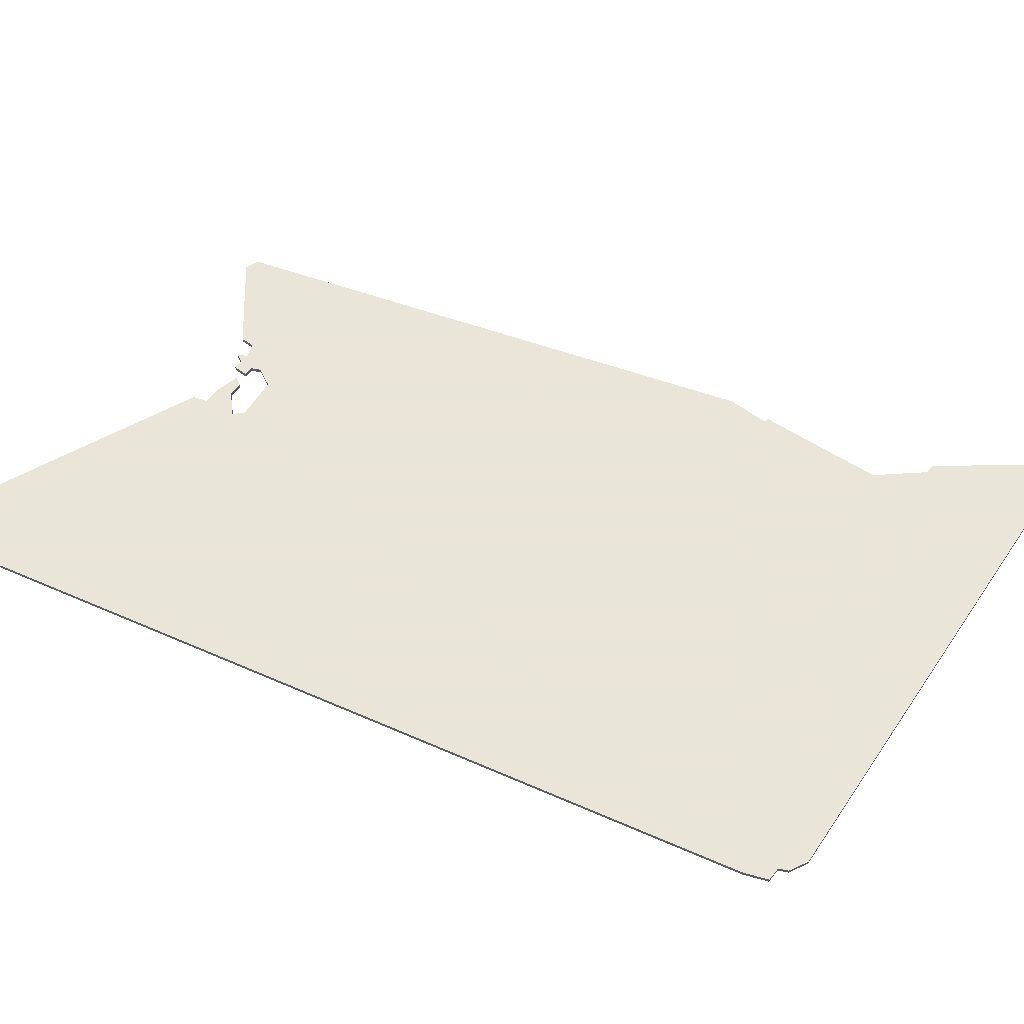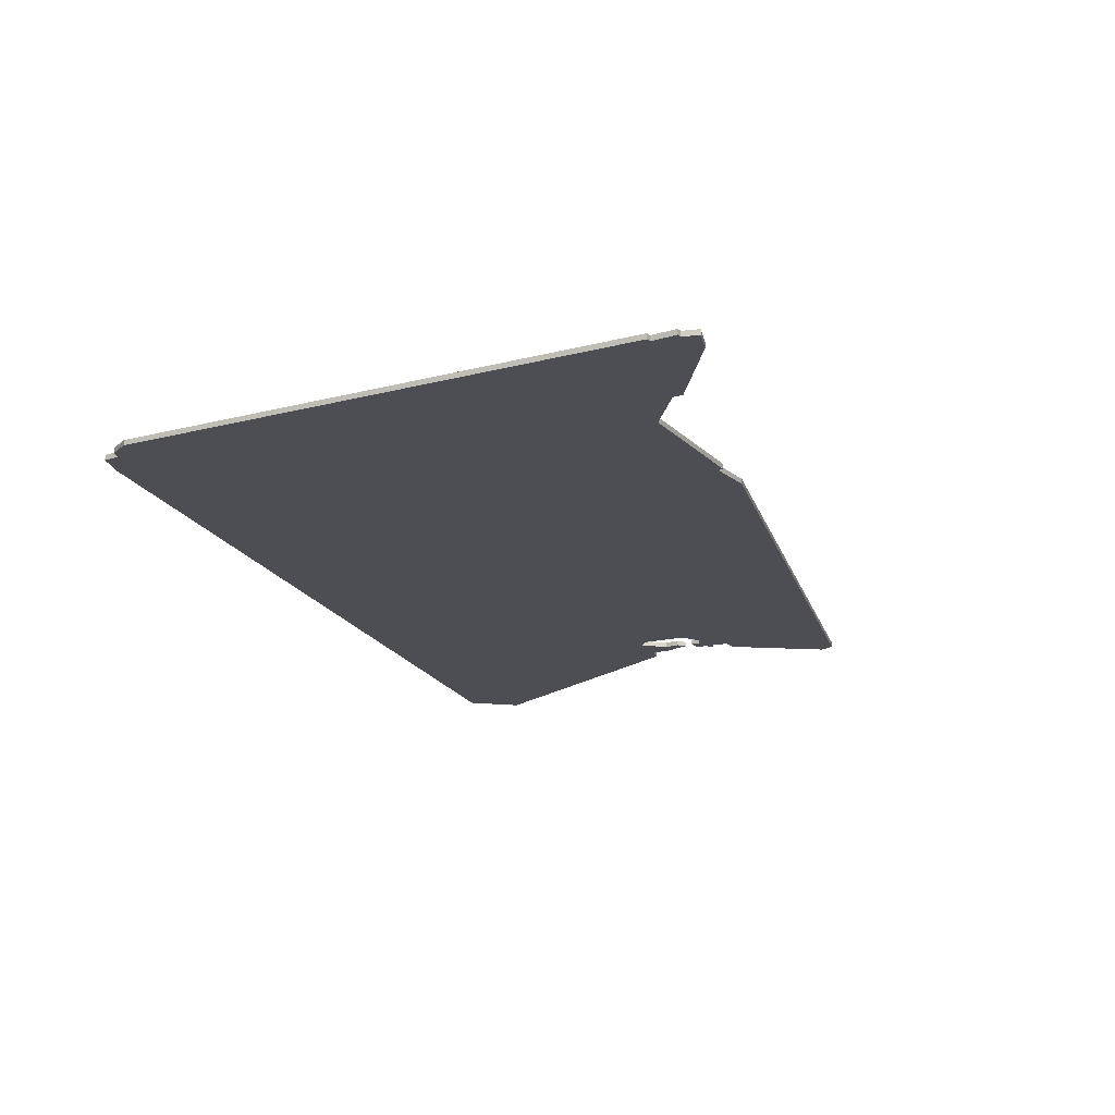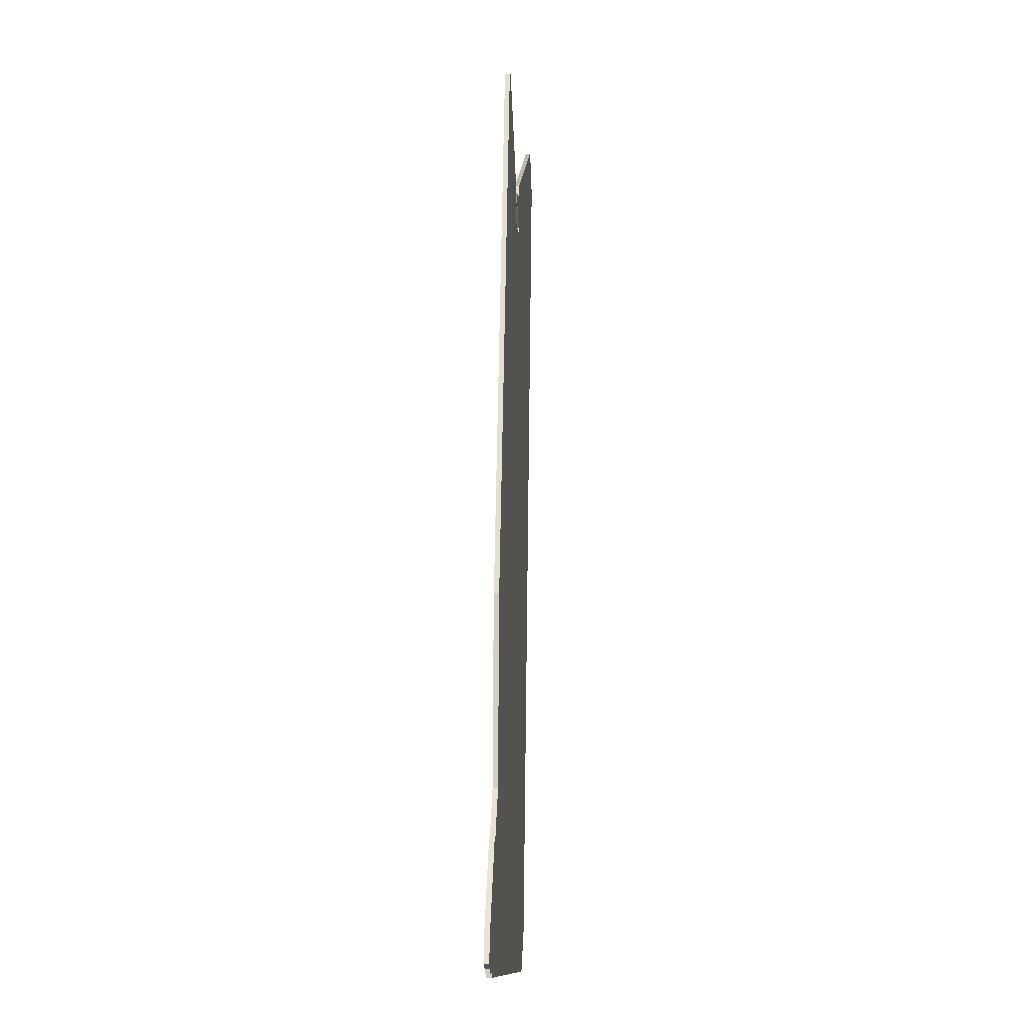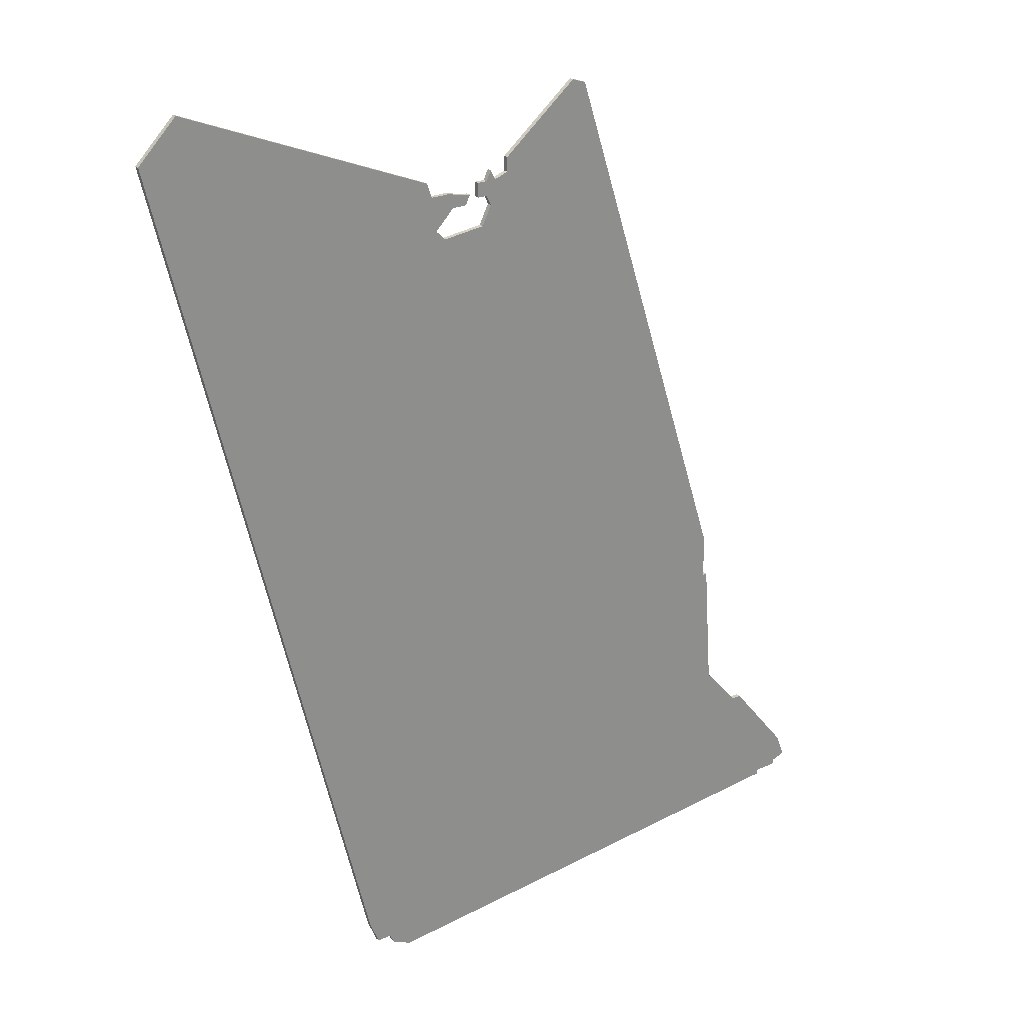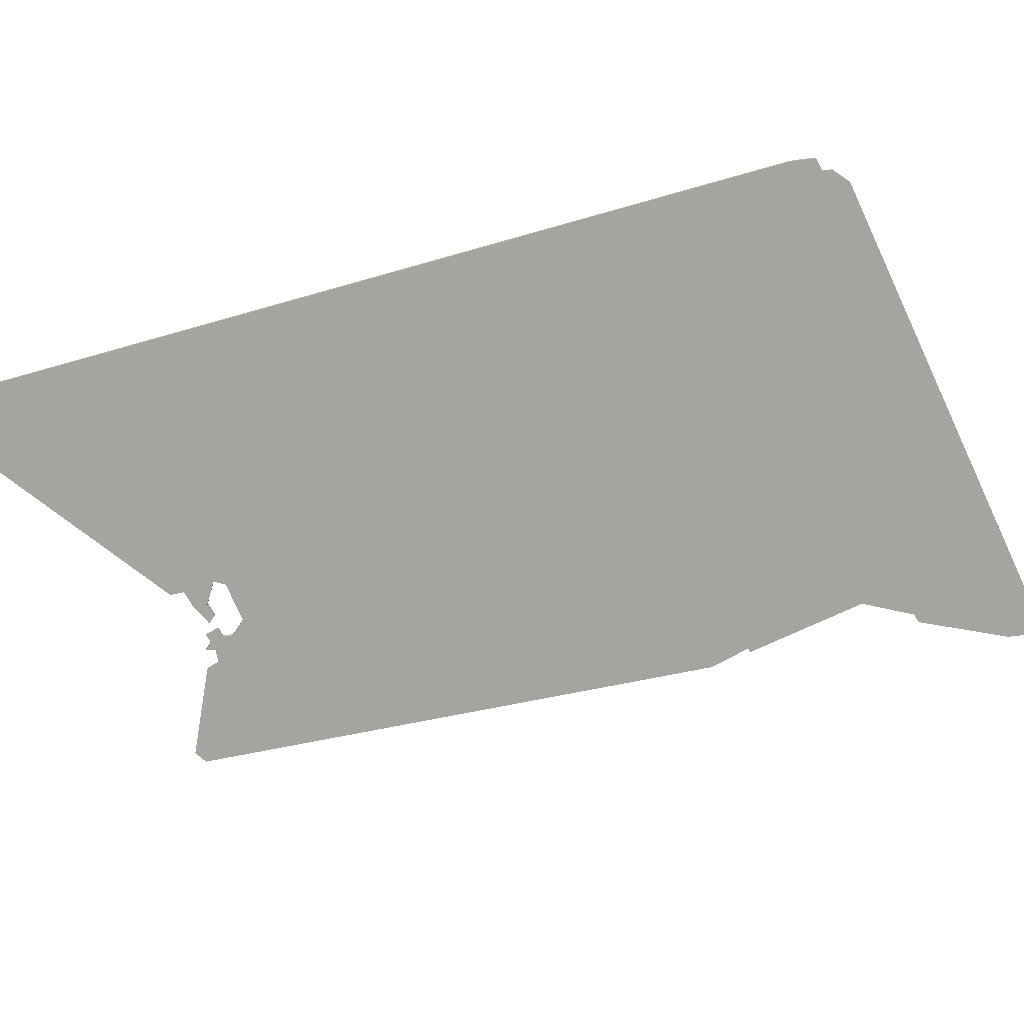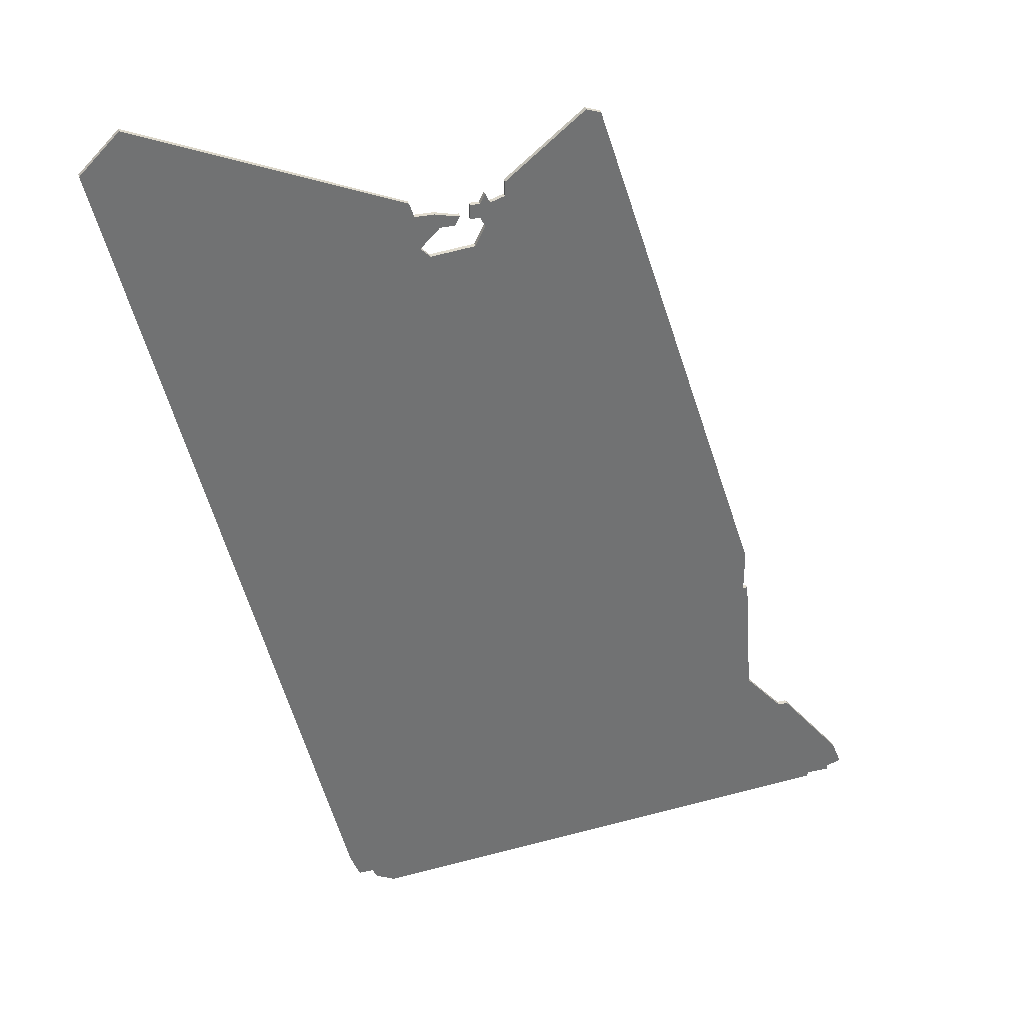
<metadata>
{"format":"obj","ext":"obj","renderer":"f3d","projection":"perspective","resolution":1024,"background":"white","views":[{"elev":58.6,"azim":-52.1,"up":"+Z"},{"elev":-17.4,"azim":32.2,"up":"+Z"},{"elev":-6.6,"azim":93.1,"up":"+Y"},{"elev":25.2,"azim":-36.0,"up":"+Y"},{"elev":-73.3,"azim":-60.7,"up":"+Z"},{"elev":34.7,"azim":-16.0,"up":"+Y"}]}
</metadata>
<code>
v 1379 -1215 0
v 1379 -1215 1
v 1387 -1214 0
v 1387 -1214 1
v 1387 -1211 0
v 1387 -1211 1
v 1312 -1195 0
v 1312 -1195 1
v 1378 -1212 0
v 1378 -1212 1
v 1411 -1195 0
v 1411 -1195 1
v 1320 -1187 0
v 1320 -1187 1
v 1386 -1220 0
v 1386 -1220 1
v 1361 -1380 0
v 1361 -1380 1
v 1460 -1351 0
v 1460 -1351 1
v 1377 -1221 0
v 1377 -1221 1
v 1385 -1214 0
v 1385 -1214 1
v 1385 -1211 0
v 1385 -1211 1
v 1360 -1378 0
v 1360 -1378 1
v 1467 -1374 0
v 1467 -1374 1
v 1467 -1375 0
v 1467 -1375 1
v 1475 -1372 0
v 1475 -1372 1
v 1450 -1342 0
v 1450 -1342 1
v 1392 -1207 0
v 1392 -1207 1
v 1392 -1210 0
v 1392 -1210 1
v 1458 -1351 0
v 1458 -1351 1
v 1375 -1219 0
v 1375 -1219 1
v 1408 -1194 0
v 1408 -1194 1
v 1383 -1213 0
v 1383 -1213 1
v 1374 -1212 0
v 1374 -1212 1
v 1473 -1367 0
v 1473 -1367 1
v 1382 -1215 0
v 1382 -1215 1
v 1382 -1213 0
v 1382 -1213 1
v 1448 -1315 0
v 1448 -1315 1
v 1357 -1378 0
v 1357 -1378 1
v 1365 -1382 0
v 1365 -1382 1
v 1373 -1209 0
v 1373 -1209 1
v 1472 -1373 0
v 1472 -1373 1
v 1472 -1374 0
v 1472 -1374 1
v 1447 -1306 0
v 1447 -1306 1
v 1447 -1315 0
v 1447 -1315 1
v 1389 -1211 0
v 1389 -1211 1
v 1355 -1373 0
v 1355 -1373 1
v 1388 -1216 0
v 1388 -1216 1
v 1388 -1209 0
v 1388 -1209 1
f 27 61 17
f 27 59 75
f 27 75 35
f 69 75 21
f 21 15 69
f 55 53 1
f 49 1 43
f 7 21 75
f 43 21 7
f 9 1 49
f 13 63 7
f 63 43 7
f 49 43 63
f 25 3 23
f 47 53 55
f 25 5 3
f 55 1 9
f 27 35 61
f 29 41 19
f 61 35 41
f 35 71 57
f 71 75 69
f 29 31 41
f 31 61 41
f 65 67 29
f 51 33 65
f 29 51 65
f 19 51 29
f 5 73 3
f 77 3 73
f 5 79 73
f 77 73 39
f 77 39 15
f 39 11 15
f 45 11 37
f 11 39 37
f 15 11 69
f 35 75 71
f 18 62 28
f 76 60 28
f 36 76 28
f 22 76 70
f 70 16 22
f 2 54 56
f 44 2 50
f 76 22 8
f 8 22 44
f 50 2 10
f 8 64 14
f 8 44 64
f 64 44 50
f 24 4 26
f 56 54 48
f 4 6 26
f 10 2 56
f 62 36 28
f 20 42 30
f 42 36 62
f 58 72 36
f 70 76 72
f 42 32 30
f 42 62 32
f 30 68 66
f 66 34 52
f 66 52 30
f 30 52 20
f 4 74 6
f 74 4 78
f 74 80 6
f 40 74 78
f 16 40 78
f 16 12 40
f 38 12 46
f 38 40 12
f 70 12 16
f 72 76 36
f 14 64 13
f 13 64 63
f 8 14 7
f 7 14 13
f 76 8 75
f 75 8 7
f 60 76 59
f 59 76 75
f 28 60 27
f 27 60 59
f 18 28 17
f 17 28 27
f 62 18 61
f 61 18 17
f 32 62 31
f 31 62 61
f 30 32 29
f 29 32 31
f 68 30 67
f 67 30 29
f 66 68 65
f 65 68 67
f 34 66 33
f 33 66 65
f 52 34 51
f 51 34 33
f 20 52 19
f 19 52 51
f 42 20 41
f 41 20 19
f 36 42 35
f 35 42 41
f 58 36 57
f 57 36 35
f 72 58 71
f 71 58 57
f 70 72 69
f 69 72 71
f 12 70 11
f 11 70 69
f 46 12 45
f 45 12 11
f 38 46 37
f 37 46 45
f 40 38 39
f 39 38 37
f 74 40 73
f 73 40 39
f 80 74 79
f 79 74 73
f 6 80 5
f 5 80 79
f 26 6 25
f 25 6 5
f 24 26 23
f 23 26 25
f 4 24 3
f 3 24 23
f 78 4 77
f 77 4 3
f 16 78 15
f 15 78 77
f 22 16 21
f 21 16 15
f 44 22 43
f 43 22 21
f 2 44 1
f 1 44 43
f 54 2 53
f 53 2 1
f 48 54 47
f 47 54 53
f 56 48 55
f 55 48 47
f 10 56 9
f 9 56 55
f 64 50 63
f 63 50 49
f 50 10 49
f 49 10 9

</code>
